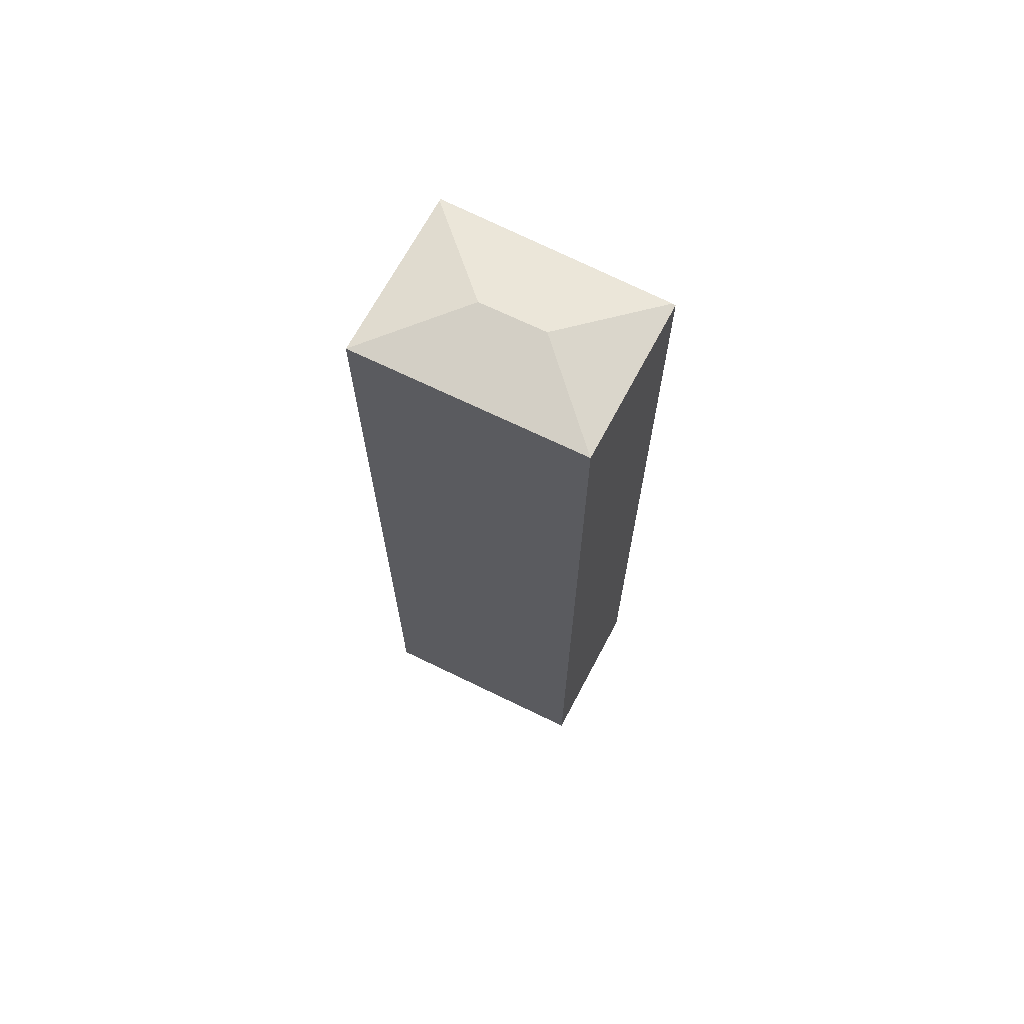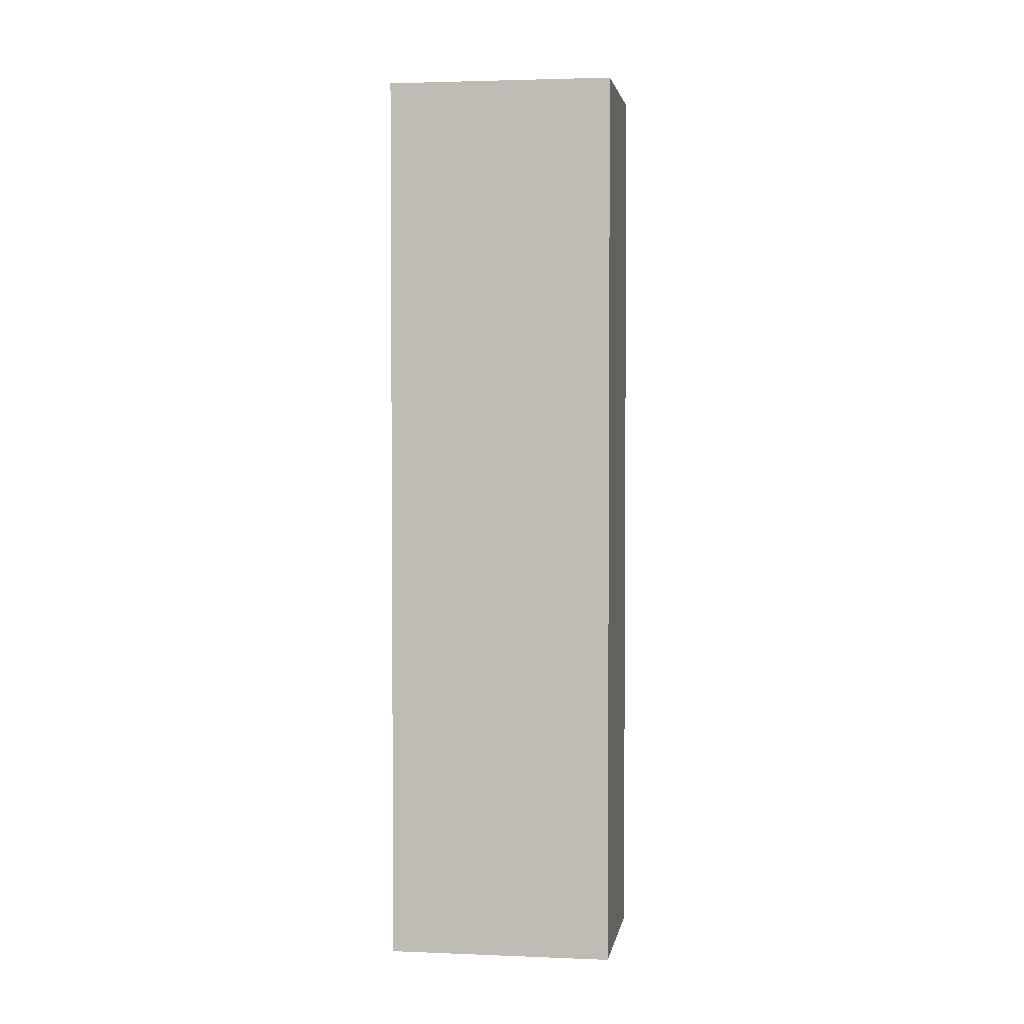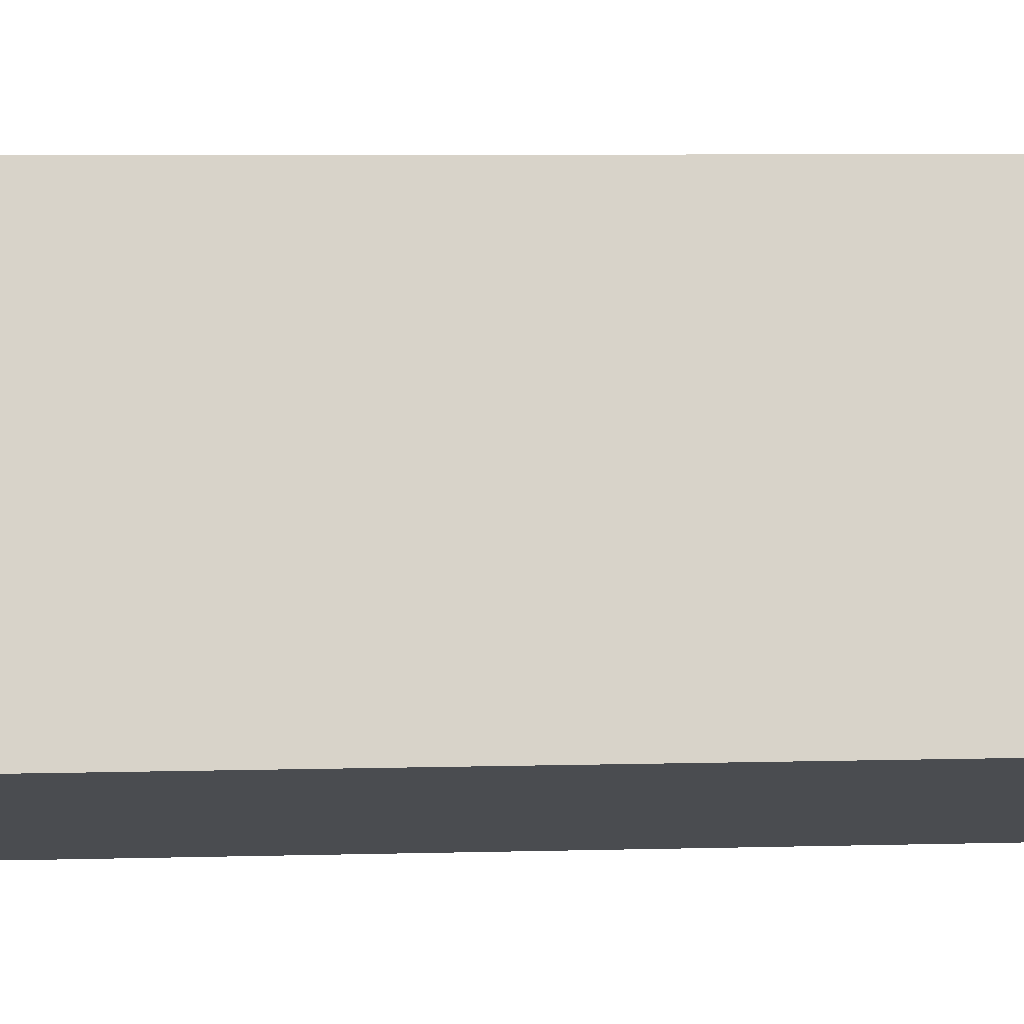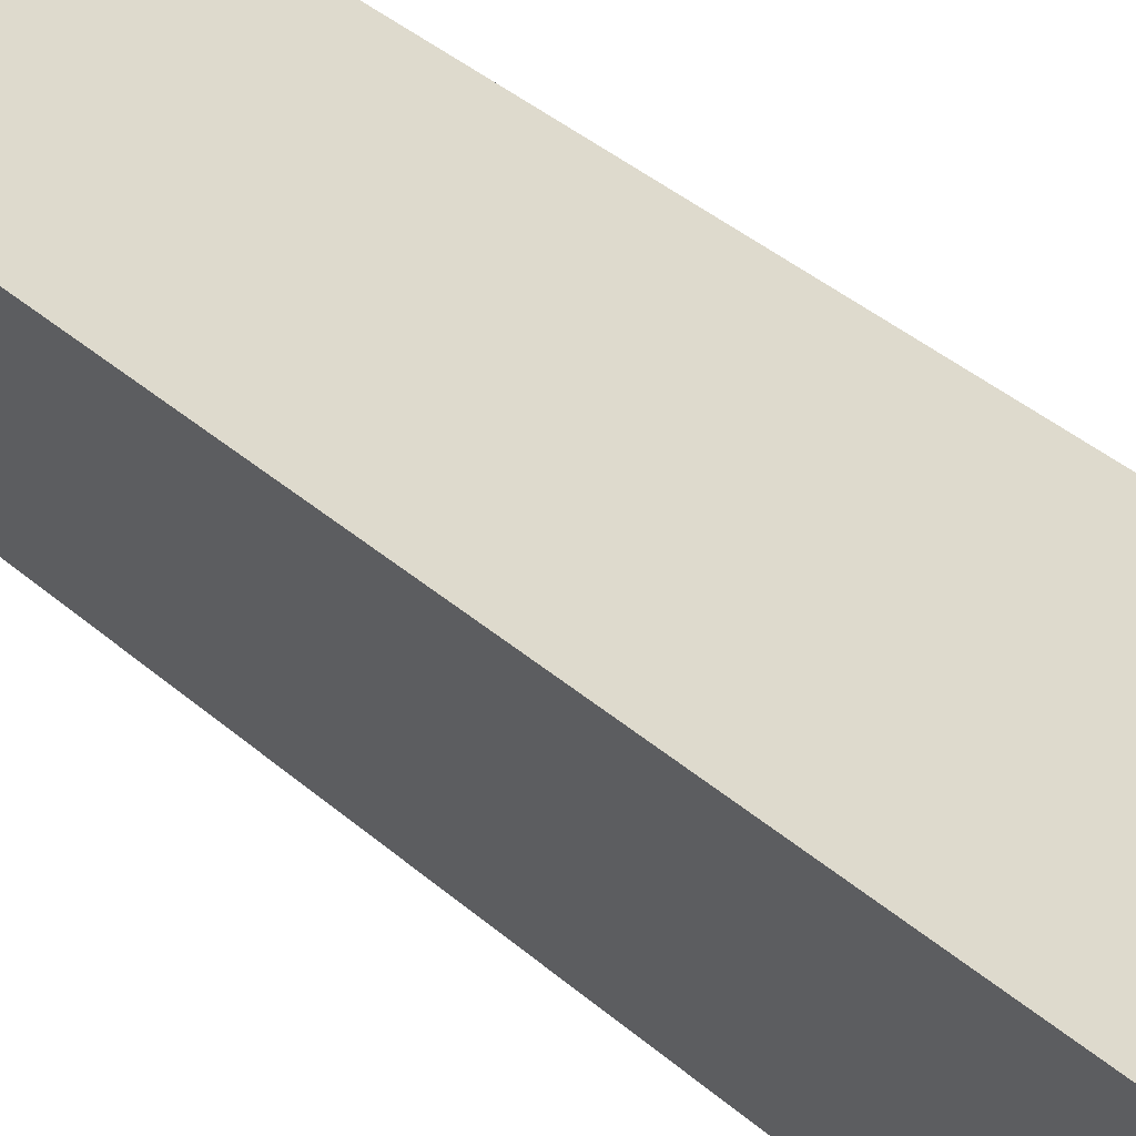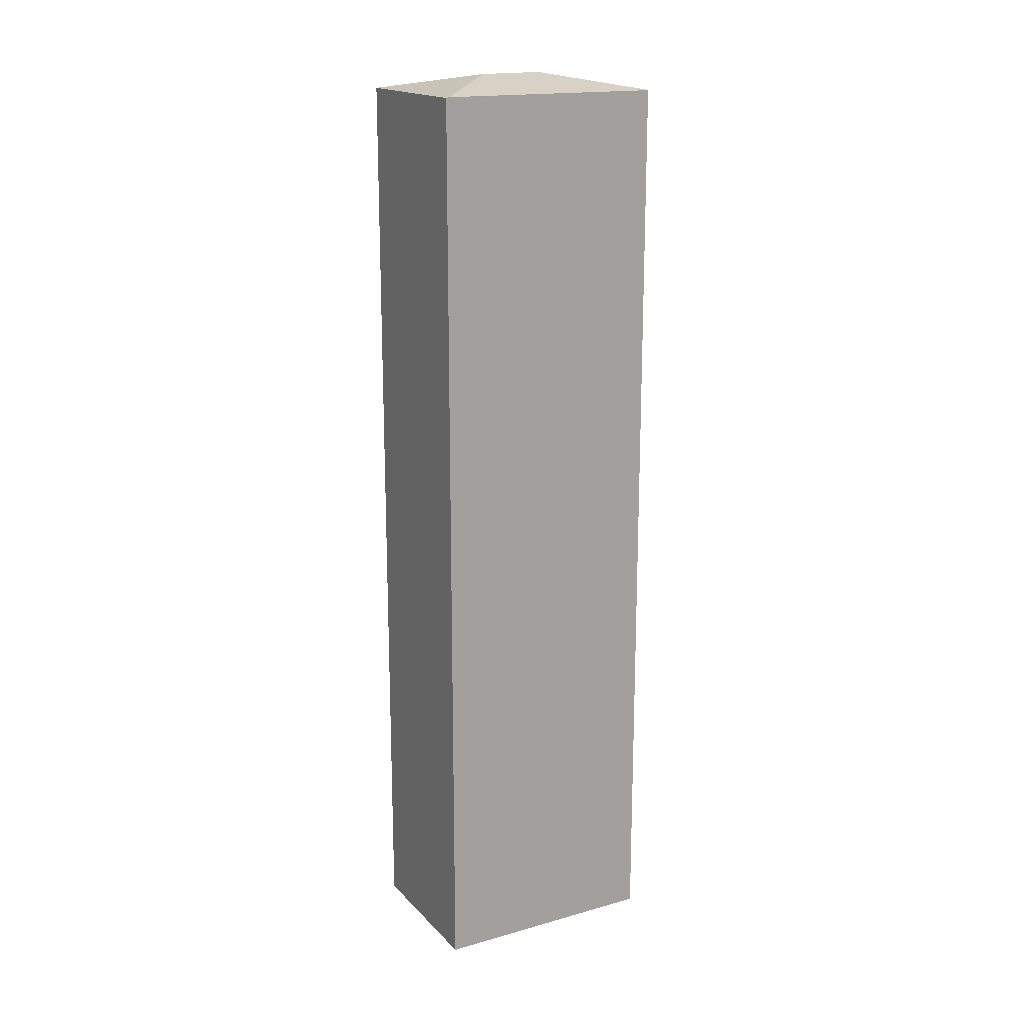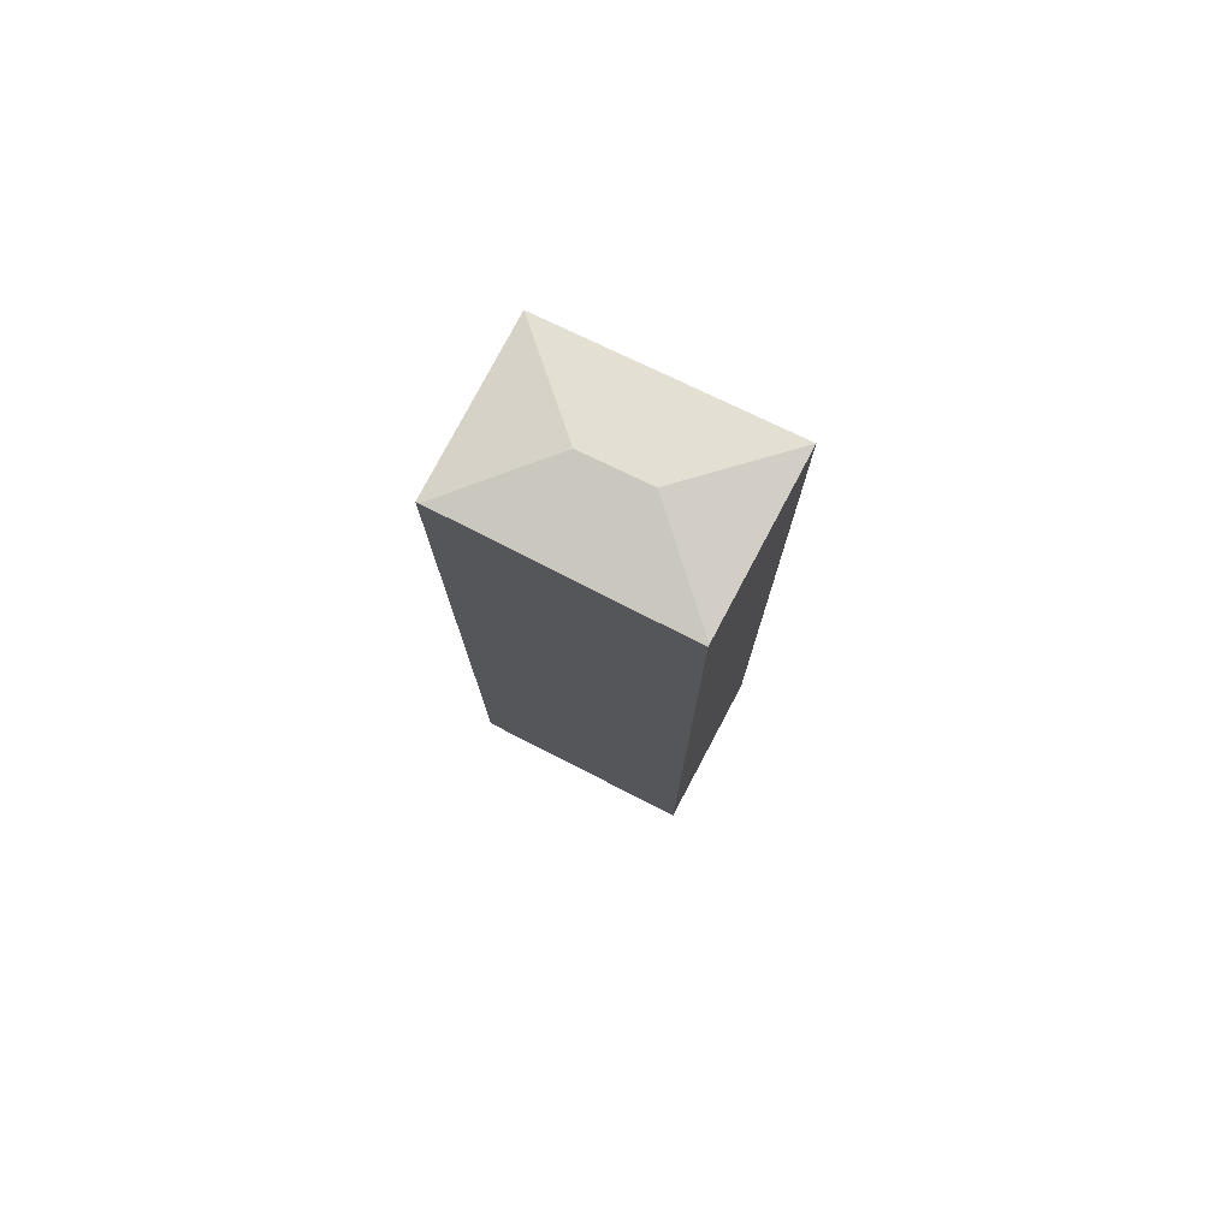
<metadata>
{"format":"obj","ext":"obj","renderer":"f3d","projection":"perspective","resolution":1024,"background":"white","views":[{"elev":69.2,"azim":98.6,"up":"+Y"},{"elev":2.7,"azim":80.4,"up":"+Y"},{"elev":4.4,"azim":83.0,"up":"+Z"},{"elev":36.1,"azim":-40.8,"up":"+Z"},{"elev":17.4,"azim":-137.8,"up":"+Y"},{"elev":77.4,"azim":-81.7,"up":"+Y"}]}
</metadata>
<code>
v  2.85 21.65 -2.603
v  3.621 21.29 1.29
v  5.211 21.29 -3.791
v  2.399 21.65 -1.161
v  0.042 21.29 0.015
v  1.676 21.31 -4.957
v  1.699 21.29 -5.024
v  0 21.28 1.303e-15
v  1.699 3.076e-16 -5.024
v  0 0 0
v  1.676 3.035e-16 -4.957
v  3.621 -7.899e-17 1.29
v  0.042 -9.185e-19 0.015
v  5.211 2.321e-16 -3.791
g defaultobject
f 1 2 3
f 2 1 4
f 4 5 2
f 6 3 7
f 3 6 1
f 5 6 8
f 6 5 4
f 6 4 1
f 7 8 6
f 8 7 9
f 8 9 10
f 10 9 11
f 8 2 5
f 2 8 10
f 2 10 12
f 12 10 13
f 12 3 2
f 3 12 14
f 3 9 7
f 9 3 14
f 11 13 10
f 13 11 9
f 13 9 14
f 13 14 12

</code>
